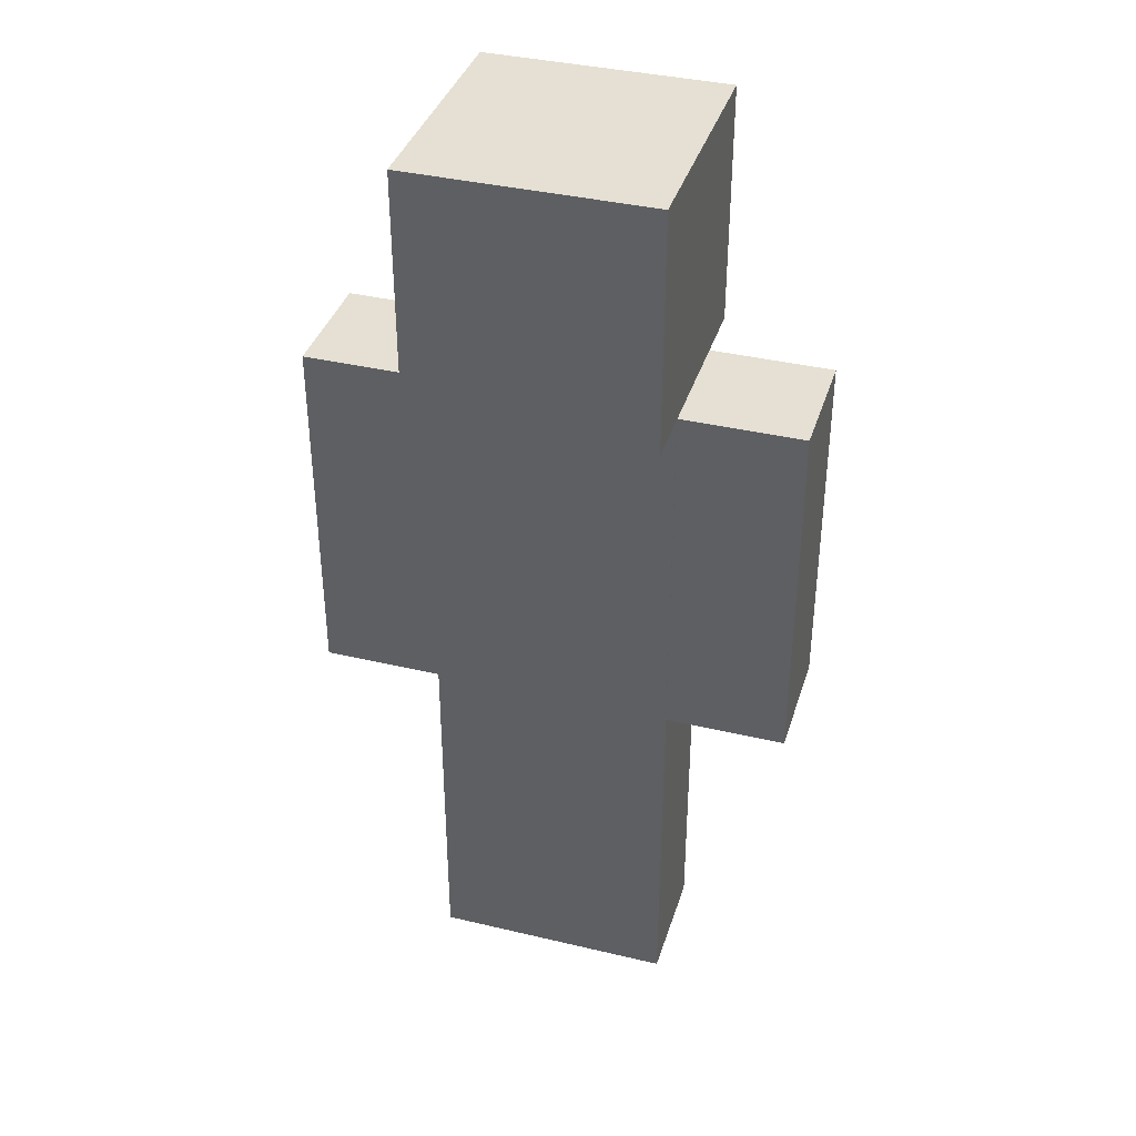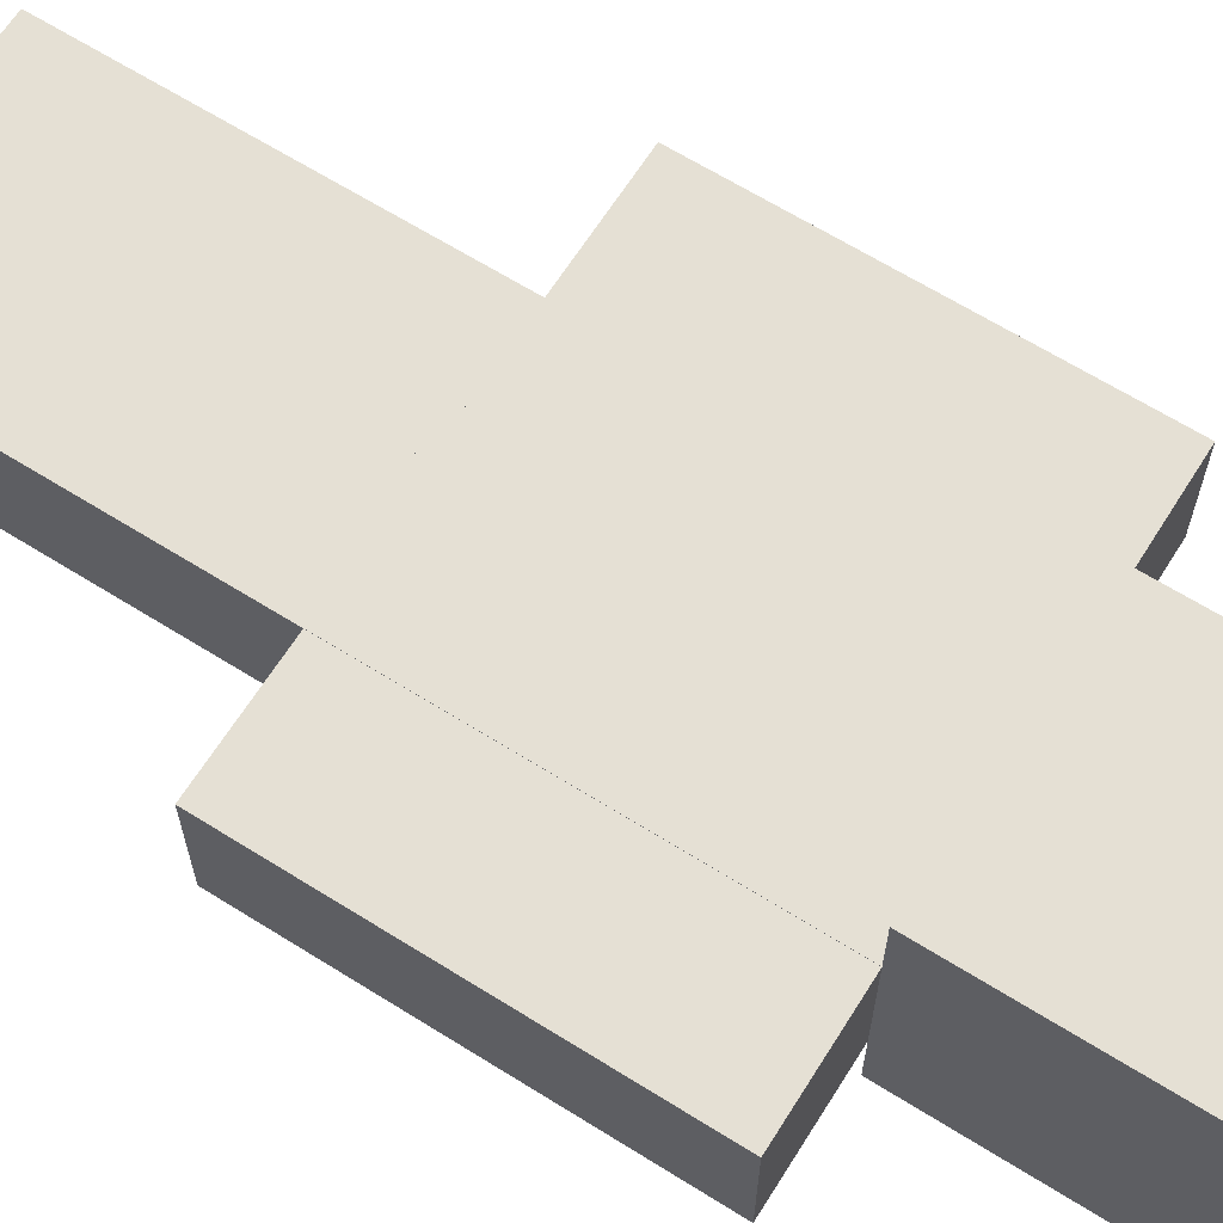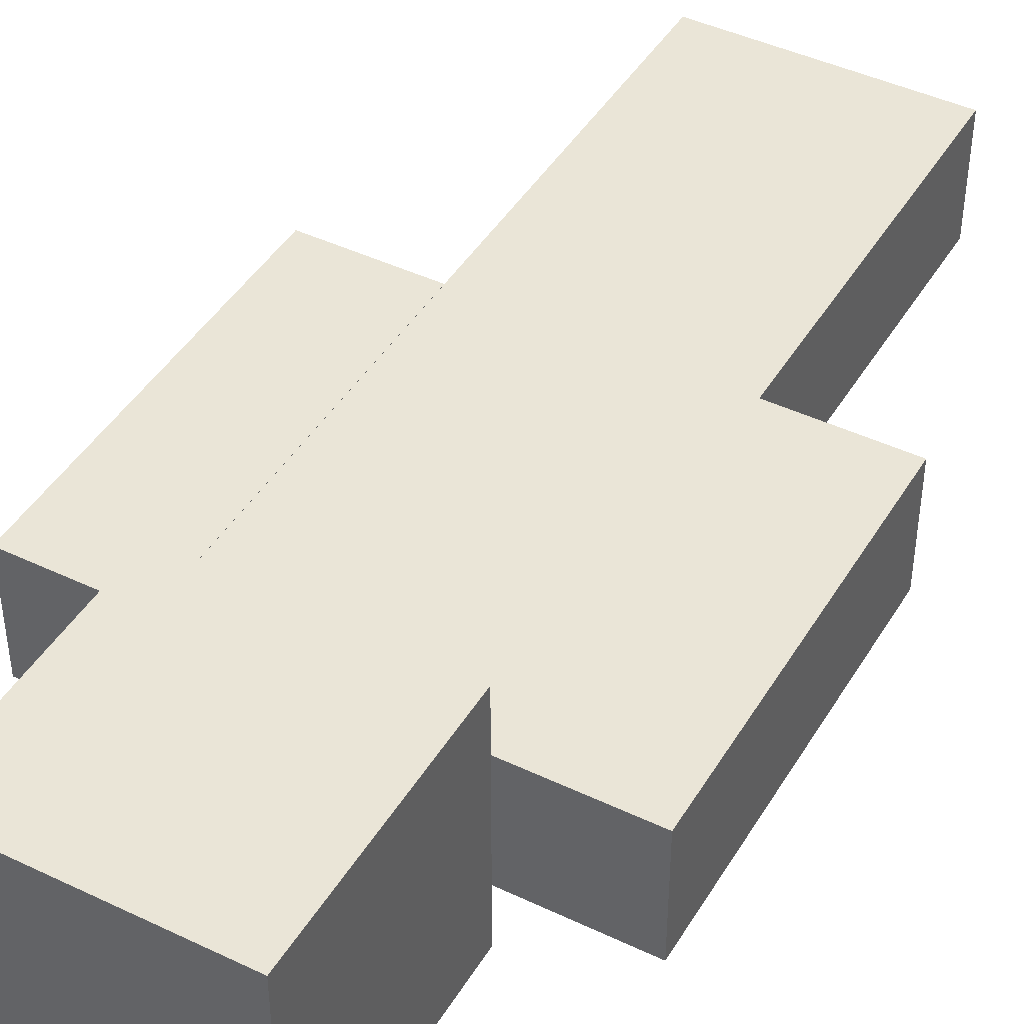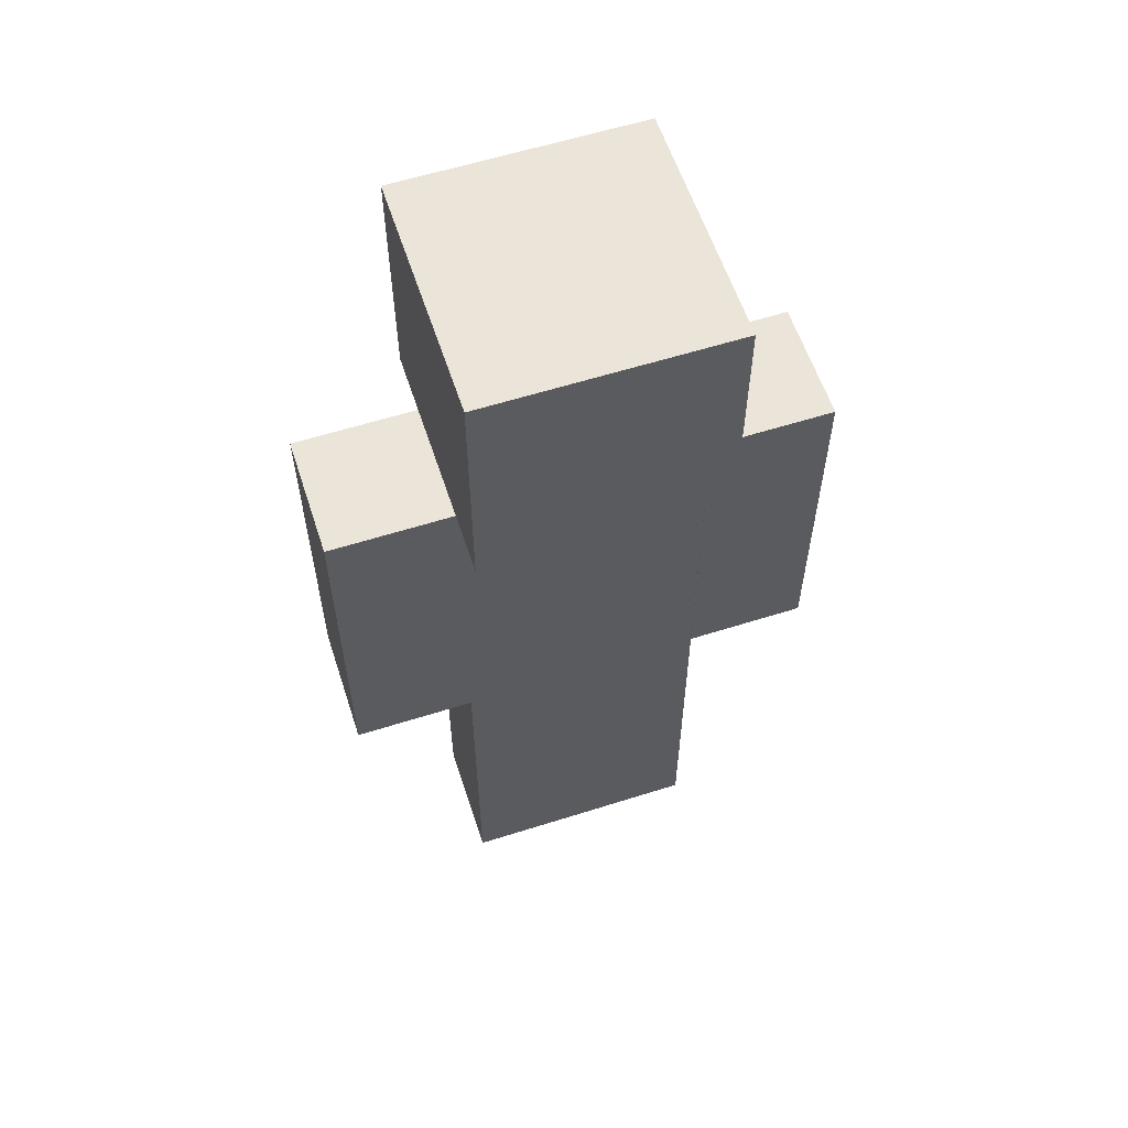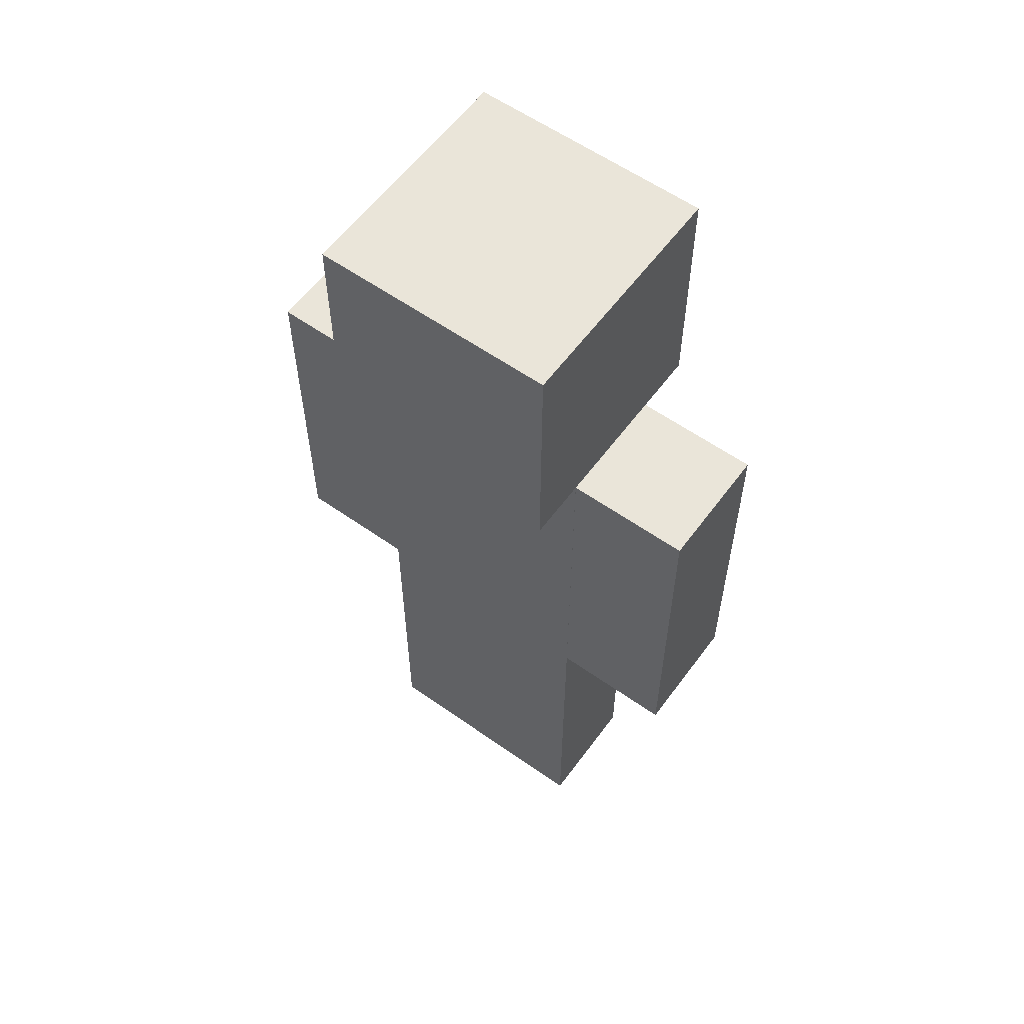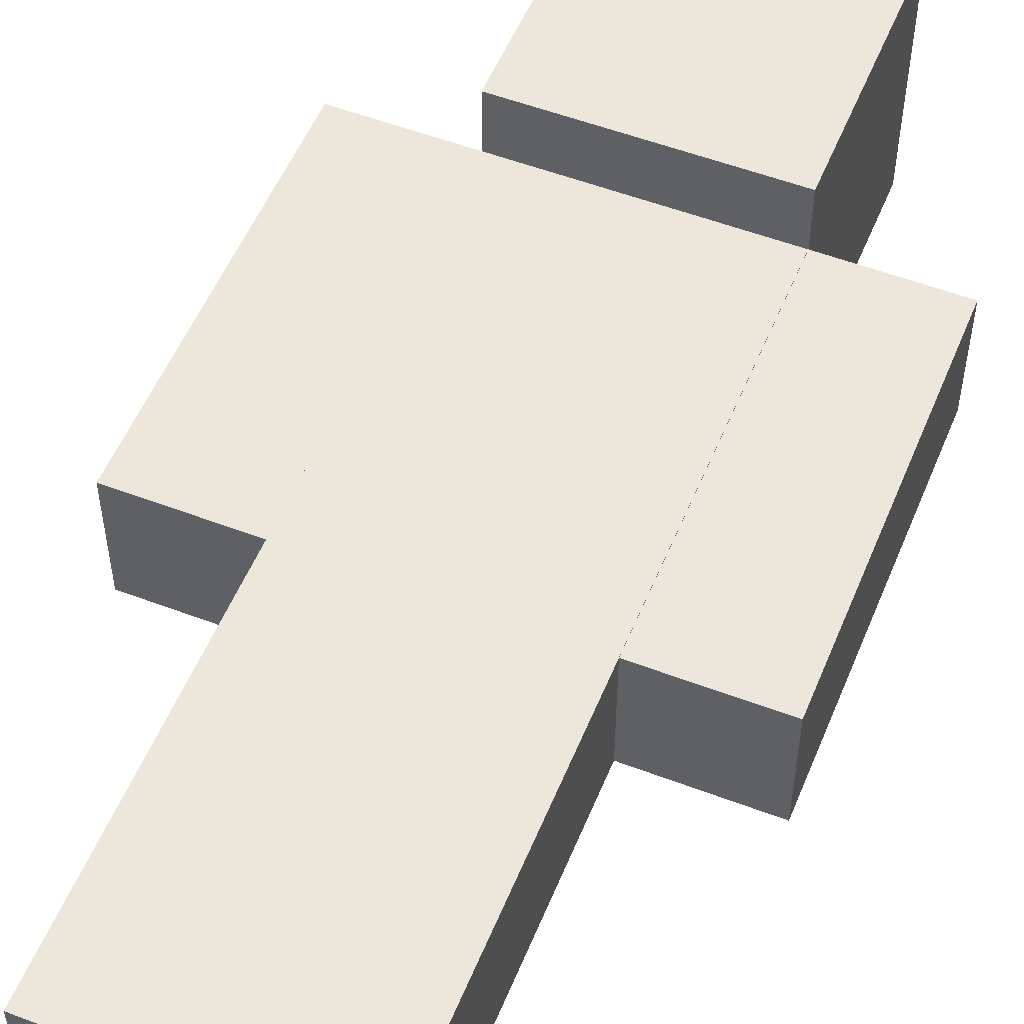
<metadata>
{"format":"obj","ext":"obj","renderer":"f3d","projection":"perspective","resolution":1024,"background":"white","views":[{"elev":37.9,"azim":-163.2,"up":"+Y"},{"elev":65.2,"azim":122.2,"up":"+Z"},{"elev":44.0,"azim":-150.8,"up":"+Z"},{"elev":59.1,"azim":161.9,"up":"+Y"},{"elev":58.6,"azim":36.1,"up":"+Y"},{"elev":53.7,"azim":22.1,"up":"+Z"}]}
</metadata>
<code>
o Cube
v 0.1 0.1 -0.1
v 0.1 -0.1 -0.1
v 0.1 0.1 0.1
v 0.1 -0.1 0.1
v -0.1 0.1 -0.1
v -0.1 -0.1 -0.1
v -0.1 0.1 0.1
v -0.1 -0.1 0.1
f 5 3 1
f 3 8 4
f 7 6 8
f 2 8 6
f 1 4 2
f 5 2 6
f 5 7 3
f 3 7 8
f 7 5 6
f 2 4 8
f 1 3 4
f 5 1 2
o ArmLeft1
v 20 90 10
v 40 90 10
v 20 120 10
v 40 120 10
v 20 120 -10
v 40 120 -10
v 20 90 -10
v 40 90 -10
v 20 60 10
v 40 60 10
v 20 60 -10
v 40 60 -10
f 9 12 11
f 12 13 11
f 14 15 13
f 16 12 10
f 9 13 15
f 18 9 17
f 16 19 15
f 20 10 18
f 17 15 19
f 17 20 18
f 9 10 12
f 12 14 13
f 14 16 15
f 16 14 12
f 9 11 13
f 18 10 9
f 16 20 19
f 20 16 10
f 17 9 15
f 17 19 20
o ArmRight1
v -40 90 10
v -20 90 10
v -40 120 10
v -20 120 10
v -40 120 -10
v -20 120 -10
v -40 90 -10
v -20 90 -10
v -40 60 10
v -20 60 10
v -40 60 -10
v -20 60 -10
f 22 23 21
f 24 25 23
f 26 27 25
f 28 24 22
f 21 25 27
f 30 21 29
f 28 31 27
f 32 22 30
f 29 27 31
f 32 29 31
f 22 24 23
f 24 26 25
f 26 28 27
f 28 26 24
f 21 23 25
f 30 22 21
f 28 32 31
f 32 28 22
f 29 21 27
f 32 30 29
o Body1
v -20.02 60 10
v 19.98 60 10
v -20.02 120 10
v 19.98 120 10
v -19.98 120 -10
v 20.02 120 -10
v -19.98 60 -10
v 20.02 60 -10
f 33 36 35
f 36 37 35
f 38 39 37
f 39 34 33
f 40 36 34
f 33 37 39
f 33 34 36
f 36 38 37
f 38 40 39
f 39 40 34
f 40 38 36
f 33 35 37
o Head1
v -20 120 20
v 20 120 20
v -20 160 20
v 20 160 20
v -20 160 -20
v 20 160 -20
v -20 120 -20
v 20 120 -20
f 41 44 43
f 44 45 43
f 46 47 45
f 48 41 47
f 48 44 42
f 41 45 47
f 41 42 44
f 44 46 45
f 46 48 47
f 48 42 41
f 48 46 44
f 41 43 45
o LegLeft1
v -2e-06 30 10
v 20 30 10
v -1e-06 60 10
v 20 60 10
v -1e-06 60 -10
v 20 60 -10
v -2e-06 30 -10
v 20 30 -10
v -3e-06 -1e-06 10
v 20 -2e-06 10
v -3e-06 -4e-06 -10
v 20 -5e-06 -10
f 49 52 51
f 52 53 51
f 54 55 53
f 56 52 50
f 49 53 55
f 58 49 57
f 56 59 55
f 60 50 58
f 57 55 59
f 57 60 58
f 49 50 52
f 52 54 53
f 54 56 55
f 56 54 52
f 49 51 53
f 58 50 49
f 56 60 59
f 60 56 50
f 57 49 55
f 57 59 60
o LegRight1
v -20 30 10
v 3e-06 30 10
v -20 60 10
v -1e-06 60 10
v -20 60 -10
v -0 60 -10
v -20 30 -10
v 3e-06 30 -10
v -20 2e-06 10
v 6e-06 5e-06 10
v -20 -3e-06 -10
v 7e-06 0 -10
f 61 64 63
f 64 65 63
f 65 68 67
f 68 64 62
f 61 65 67
f 69 62 61
f 69 67 71
f 68 71 67
f 72 62 70
f 69 72 70
f 61 62 64
f 64 66 65
f 65 66 68
f 68 66 64
f 61 63 65
f 69 70 62
f 69 61 67
f 68 72 71
f 72 68 62
f 69 71 72

</code>
